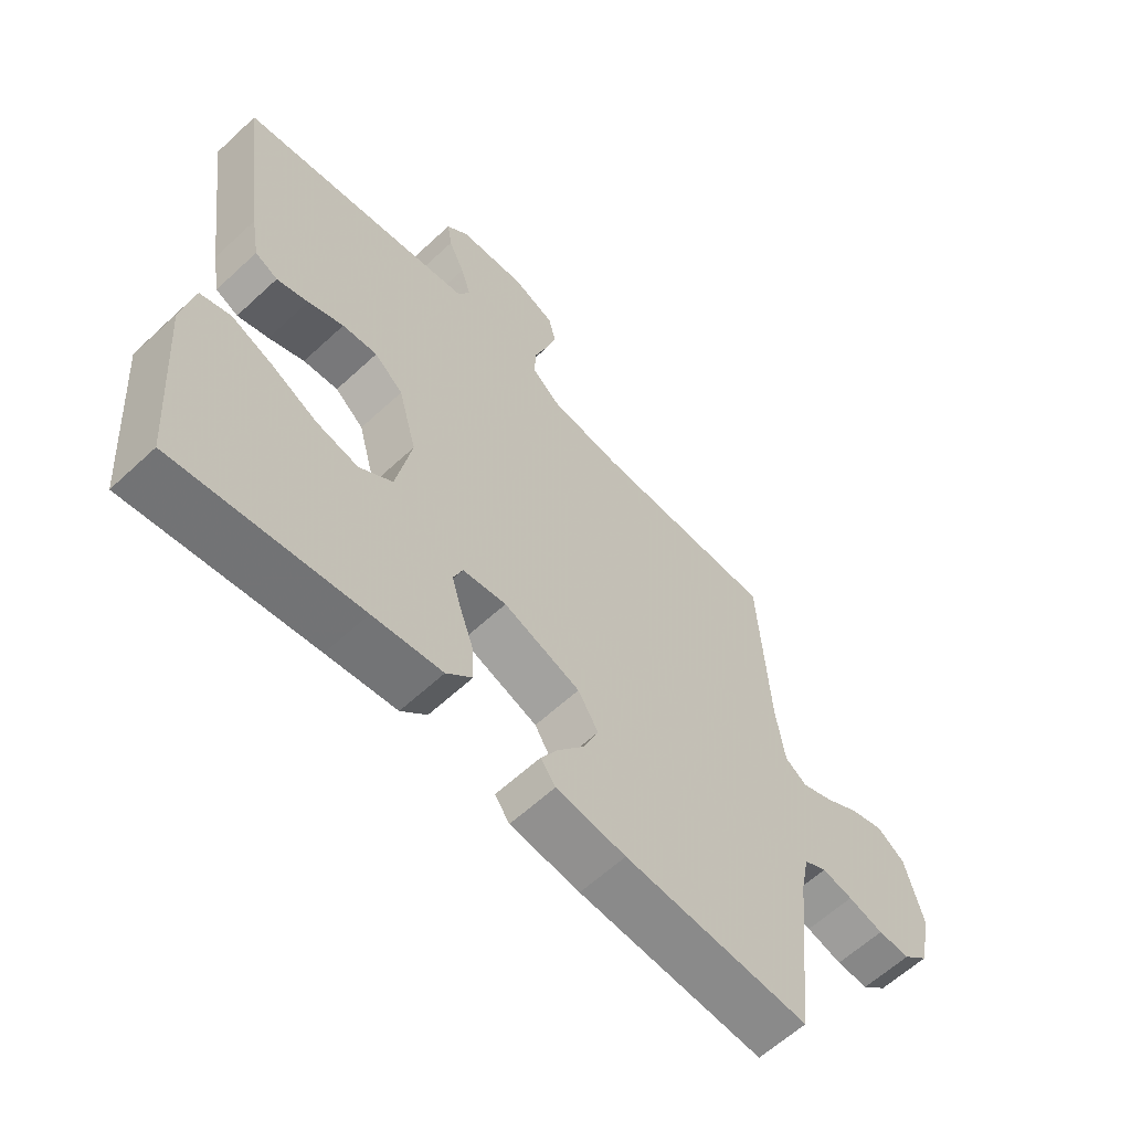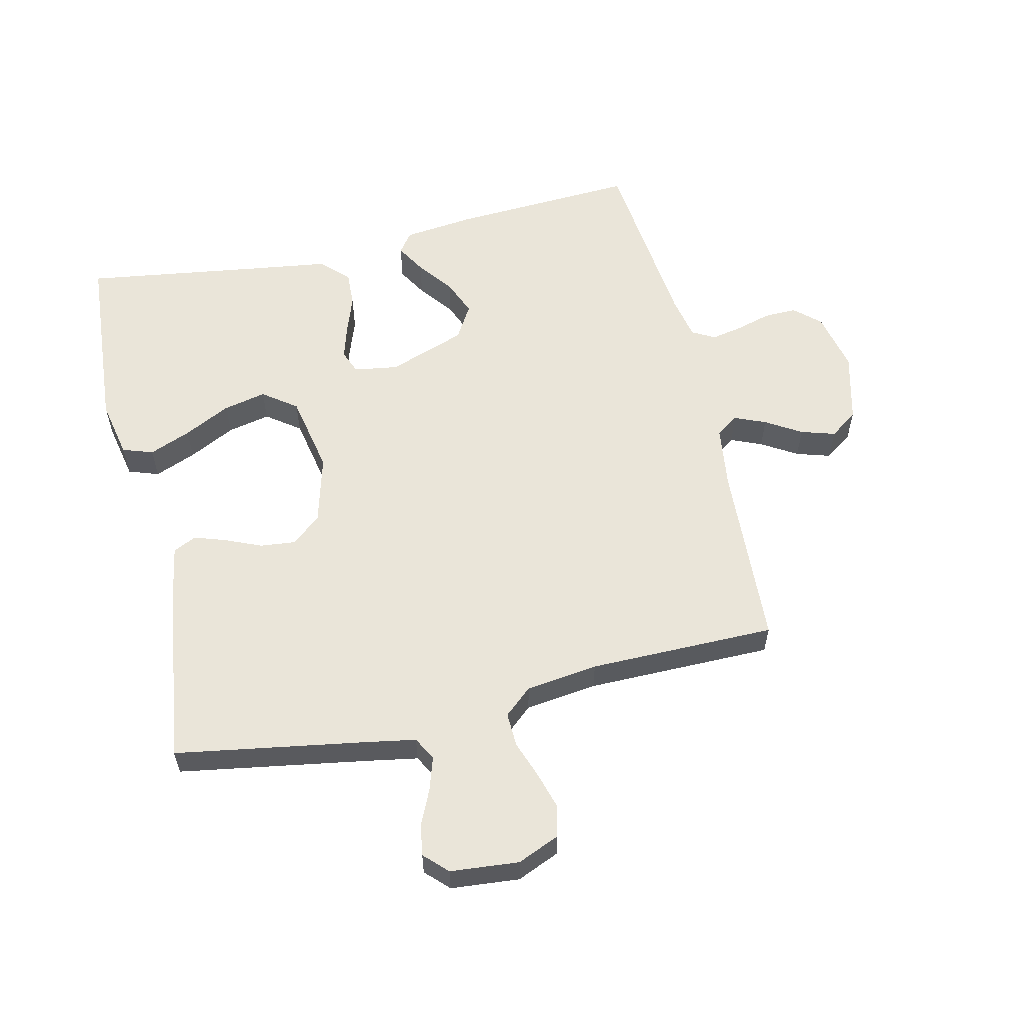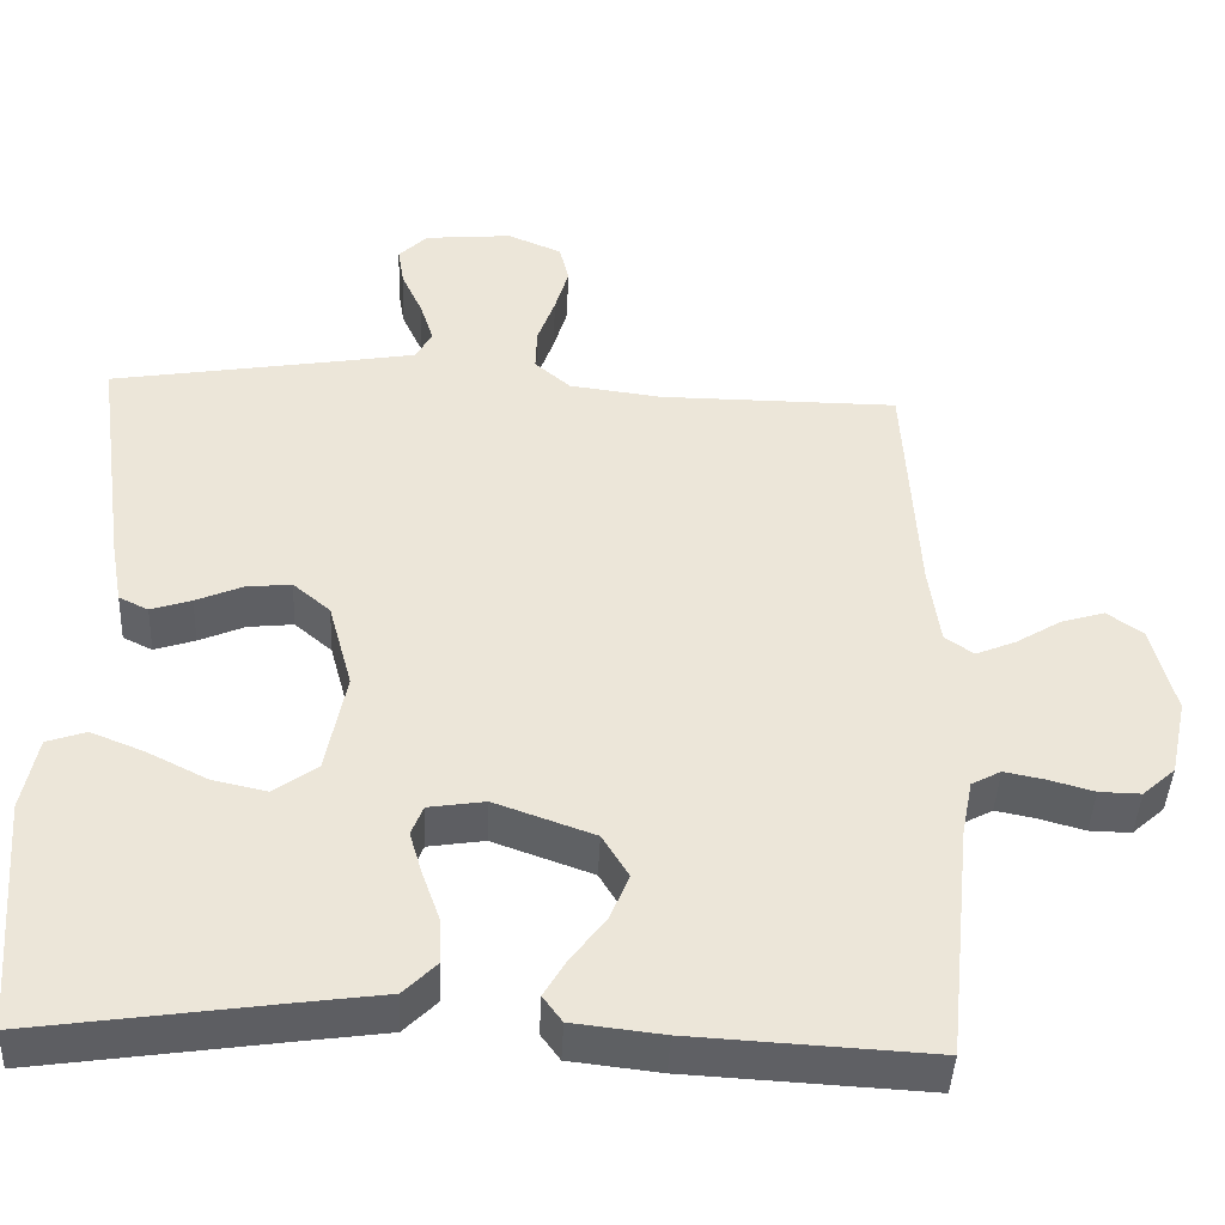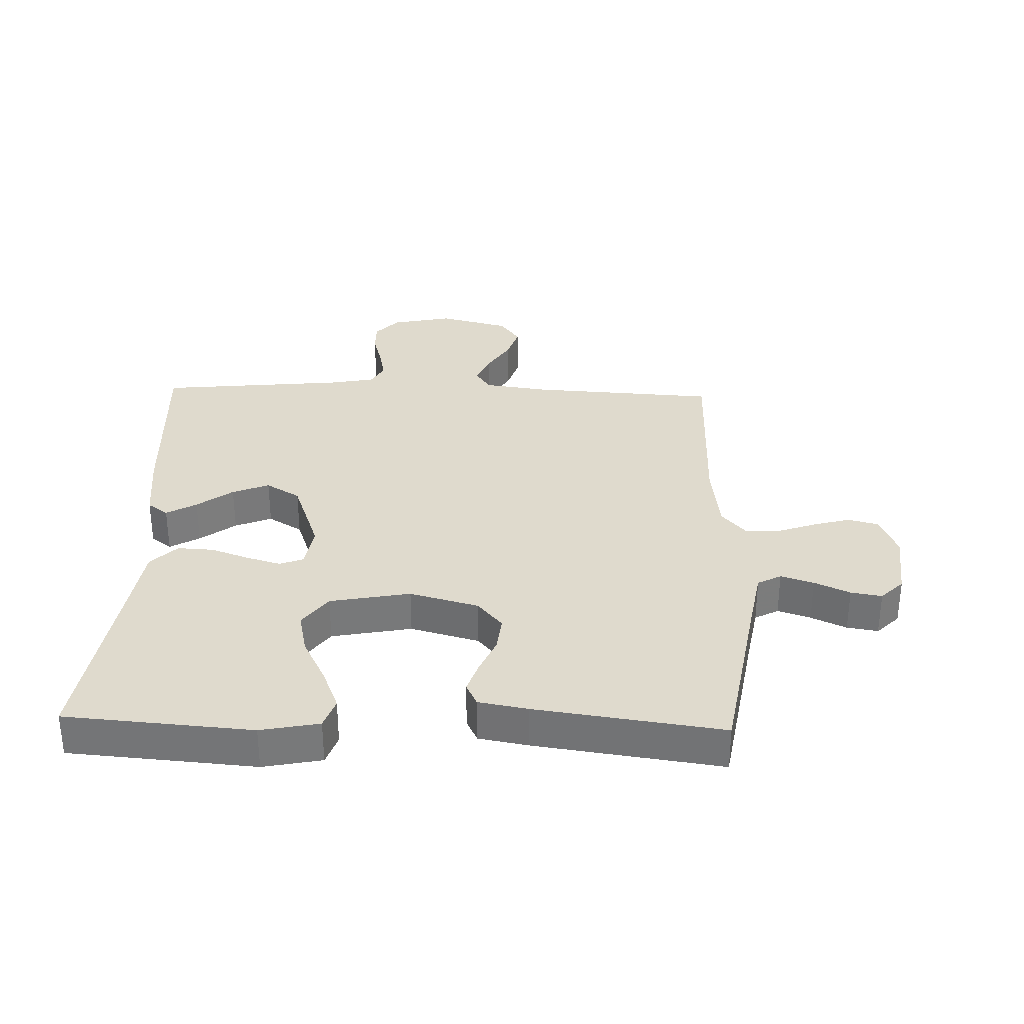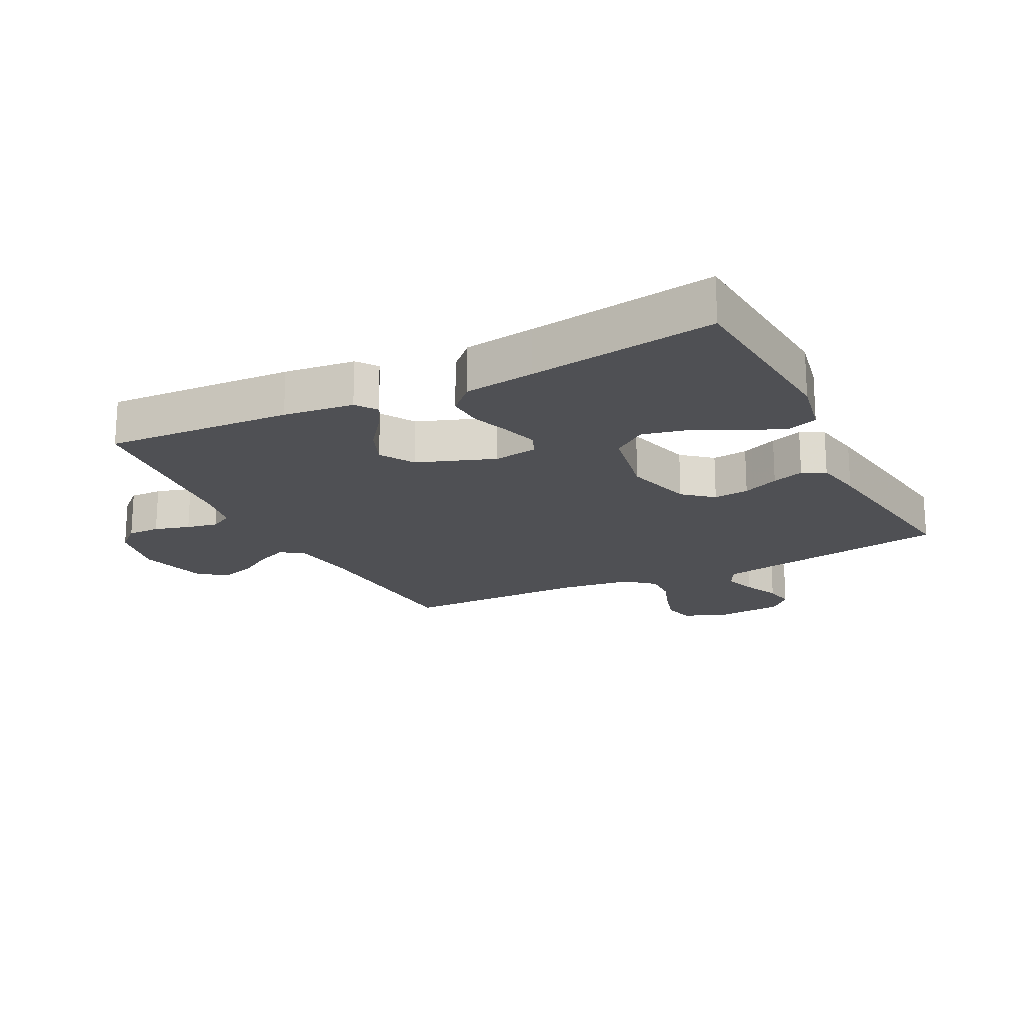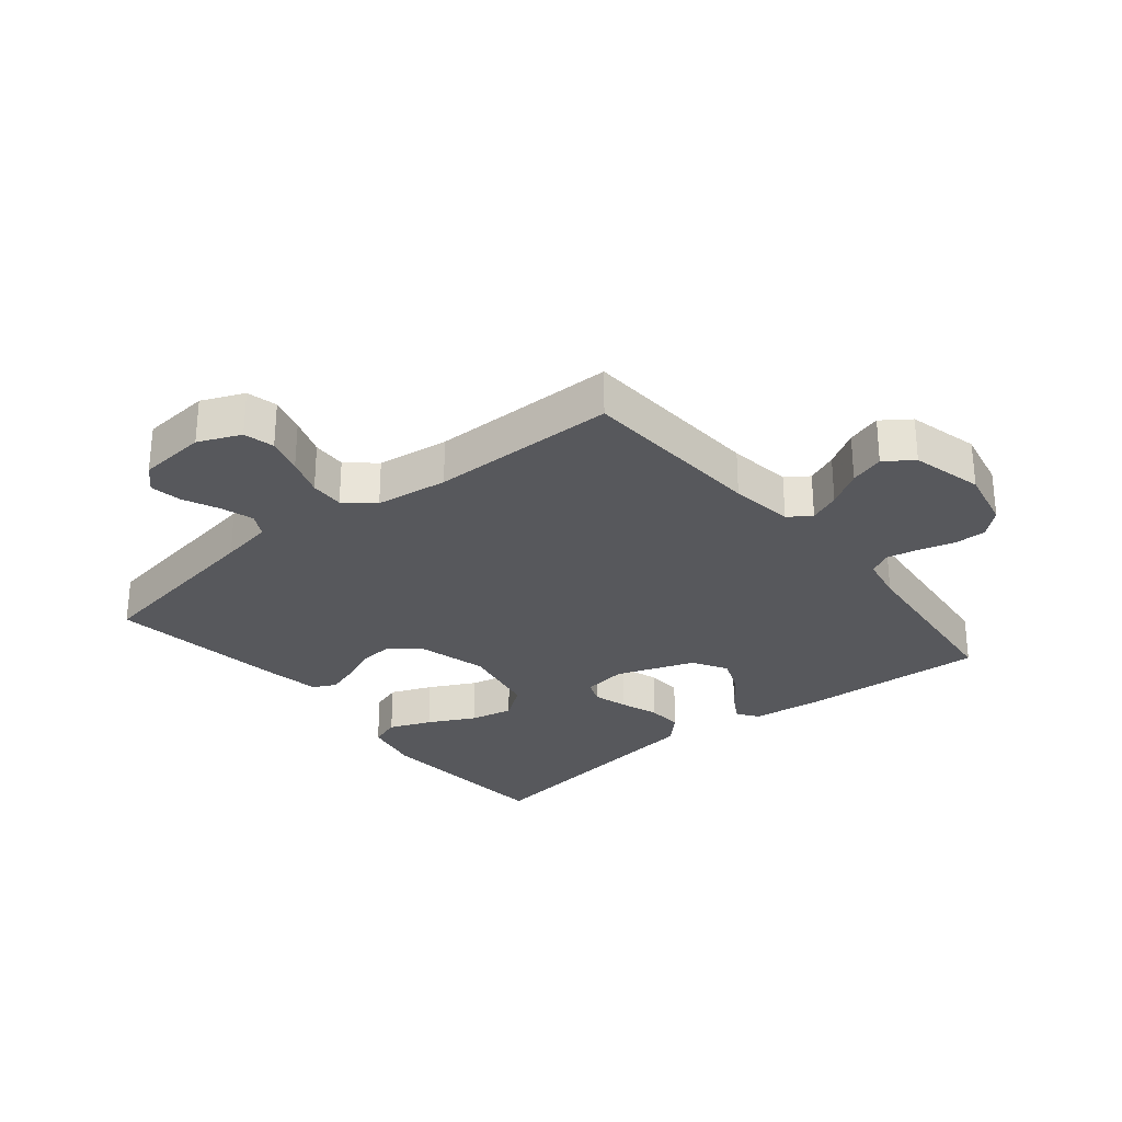
<metadata>
{"format":"obj","ext":"obj","renderer":"f3d","projection":"perspective","resolution":1024,"background":"white","views":[{"elev":-61.6,"azim":-46.7,"up":"+Z"},{"elev":57.8,"azim":-13.1,"up":"+Y"},{"elev":-43.2,"azim":-2.6,"up":"+Z"},{"elev":32.7,"azim":-88.1,"up":"+Y"},{"elev":-19.2,"azim":-153.2,"up":"+Y"},{"elev":-28.6,"azim":39.2,"up":"+Y"}]}
</metadata>
<code>
v -0.5 0.07 0.5
v -0.2 0.07 0.55
v -0.115 0.07 0.565
v -0.095 0.07 0.603
v -0.112 0.07 0.656
v -0.138 0.07 0.713
v -0.146 0.07 0.763
v -0.11 0.07 0.799
v 0 0.07 0.809
v 0.068 0.07 0.78
v 0.08 0.07 0.731
v 0.063 0.07 0.672
v 0.041 0.07 0.61
v 0.039 0.07 0.555
v 0.084 0.07 0.516
v 0.2 0.07 0.501
v 0.5 0.07 0.5
v 0.517 0.07 0.2
v 0.531 0.07 0.098
v 0.567 0.07 0.073
v 0.617 0.07 0.094
v 0.674 0.07 0.129
v 0.729 0.07 0.146
v 0.774 0.07 0.114
v 0.803 0.07 0
v 0.782 0.07 -0.098
v 0.741 0.07 -0.135
v 0.689 0.07 -0.134
v 0.632 0.07 -0.118
v 0.582 0.07 -0.108
v 0.545 0.07 -0.128
v 0.531 0.07 -0.2
v 0.5 0.07 -0.5
v 0.2 0.07 -0.484
v 0.087 0.07 -0.471
v 0.063 0.07 -0.438
v 0.091 0.07 -0.39
v 0.134 0.07 -0.333
v 0.158 0.07 -0.274
v 0.125 0.07 -0.219
v 0 0.07 -0.174
v -0.071 0.07 -0.185
v -0.086 0.07 -0.223
v -0.07 0.07 -0.278
v -0.048 0.07 -0.34
v -0.045 0.07 -0.398
v -0.087 0.07 -0.44
v -0.2 0.07 -0.456
v -0.5 0.07 -0.5
v -0.523 0.07 -0.2
v -0.504 0.07 -0.106
v -0.455 0.07 -0.089
v -0.388 0.07 -0.116
v -0.313 0.07 -0.154
v -0.244 0.07 -0.169
v -0.19 0.07 -0.129
v -0.165 0.07 0
v -0.195 0.07 0.111
v -0.242 0.07 0.151
v -0.299 0.07 0.145
v -0.357 0.07 0.12
v -0.408 0.07 0.103
v -0.445 0.07 0.121
v -0.459 0.07 0.2
v -0.5 0 0.5
v -0.2 0 0.55
v -0.115 0 0.565
v -0.095 0 0.603
v -0.112 0 0.656
v -0.138 0 0.713
v -0.146 0 0.763
v -0.11 0 0.799
v 0 0 0.809
v 0.068 0 0.78
v 0.08 0 0.731
v 0.063 0 0.672
v 0.041 0 0.61
v 0.039 0 0.555
v 0.084 0 0.516
v 0.2 0 0.501
v 0.5 0 0.5
v 0.517 0 0.2
v 0.531 0 0.098
v 0.567 0 0.073
v 0.617 0 0.094
v 0.674 0 0.129
v 0.729 0 0.146
v 0.774 0 0.114
v 0.803 0 0
v 0.782 0 -0.098
v 0.741 0 -0.135
v 0.689 0 -0.134
v 0.632 0 -0.118
v 0.582 0 -0.108
v 0.545 0 -0.128
v 0.531 0 -0.2
v 0.5 0 -0.5
v 0.2 0 -0.484
v 0.087 0 -0.471
v 0.063 0 -0.438
v 0.091 0 -0.39
v 0.134 0 -0.333
v 0.158 0 -0.274
v 0.125 0 -0.219
v 0 0 -0.174
v -0.071 0 -0.185
v -0.086 0 -0.223
v -0.07 0 -0.278
v -0.048 0 -0.34
v -0.045 0 -0.398
v -0.087 0 -0.44
v -0.2 0 -0.456
v -0.5 0 -0.5
v -0.523 0 -0.2
v -0.504 0 -0.106
v -0.455 0 -0.089
v -0.388 0 -0.116
v -0.313 0 -0.154
v -0.244 0 -0.169
v -0.19 0 -0.129
v -0.165 0 0
v -0.195 0 0.111
v -0.242 0 0.151
v -0.299 0 0.145
v -0.357 0 0.12
v -0.408 0 0.103
v -0.445 0 0.121
v -0.459 0 0.2
f 64 1 2
f 63 64 2
f 62 63 2
f 61 62 2
f 60 61 2
f 59 60 2 3
f 58 59 3 4
f 57 58 4
f 52 53 54
f 51 52 54
f 50 51 54
f 49 50 54
f 48 49 54
f 48 54 55
f 47 48 55
f 46 47 55
f 45 46 55
f 44 45 55
f 43 44 55 56
f 36 37 38
f 35 36 38
f 34 35 38
f 33 34 38
f 32 33 38
f 31 32 38 39
f 30 31 39 40
f 27 28 29
f 26 27 29
f 25 26 29
f 24 25 29
f 23 24 29
f 22 23 29
f 21 22 29
f 20 21 29 30
f 30 40 41
f 20 30 41
f 19 20 41
f 16 17 18
f 19 41 42
f 18 19 42
f 16 18 42
f 15 16 42
f 11 12 13
f 10 11 13
f 9 10 13
f 8 9 13
f 7 8 13
f 6 7 13
f 5 6 13
f 4 5 13 14
f 43 56 57
f 42 43 57
f 15 42 57
f 14 15 57
f 4 14 57
f 66 65 128
f 66 128 127
f 66 127 126
f 66 126 125
f 66 125 124
f 67 66 124 123
f 68 67 123 122
f 68 122 121
f 118 117 116
f 118 116 115
f 118 115 114
f 118 114 113
f 118 113 112
f 119 118 112
f 119 112 111
f 119 111 110
f 119 110 109
f 119 109 108
f 120 119 108 107
f 102 101 100
f 102 100 99
f 102 99 98
f 102 98 97
f 102 97 96
f 103 102 96 95
f 104 103 95 94
f 93 92 91
f 93 91 90
f 93 90 89
f 93 89 88
f 93 88 87
f 93 87 86
f 93 86 85
f 94 93 85 84
f 105 104 94
f 105 94 84
f 105 84 83
f 82 81 80
f 106 105 83
f 106 83 82
f 106 82 80
f 106 80 79
f 77 76 75
f 77 75 74
f 77 74 73
f 77 73 72
f 77 72 71
f 77 71 70
f 77 70 69
f 78 77 69 68
f 121 120 107
f 121 107 106
f 121 106 79
f 121 79 78
f 121 78 68
f 1 65 66 2
f 2 66 67 3
f 3 67 68 4
f 4 68 69 5
f 5 69 70 6
f 6 70 71 7
f 7 71 72 8
f 8 72 73 9
f 9 73 74 10
f 10 74 75 11
f 11 75 76 12
f 12 76 77 13
f 13 77 78 14
f 14 78 79 15
f 15 79 80 16
f 16 80 81 17
f 17 81 82 18
f 18 82 83 19
f 19 83 84 20
f 20 84 85 21
f 21 85 86 22
f 22 86 87 23
f 23 87 88 24
f 24 88 89 25
f 25 89 90 26
f 26 90 91 27
f 27 91 92 28
f 28 92 93 29
f 29 93 94 30
f 30 94 95 31
f 31 95 96 32
f 32 96 97 33
f 33 97 98 34
f 34 98 99 35
f 35 99 100 36
f 36 100 101 37
f 37 101 102 38
f 38 102 103 39
f 39 103 104 40
f 40 104 105 41
f 41 105 106 42
f 42 106 107 43
f 43 107 108 44
f 44 108 109 45
f 45 109 110 46
f 46 110 111 47
f 47 111 112 48
f 48 112 113 49
f 49 113 114 50
f 50 114 115 51
f 51 115 116 52
f 52 116 117 53
f 53 117 118 54
f 54 118 119 55
f 55 119 120 56
f 56 120 121 57
f 57 121 122 58
f 58 122 123 59
f 59 123 124 60
f 60 124 125 61
f 61 125 126 62
f 62 126 127 63
f 63 127 128 64
f 64 128 65 1

</code>
